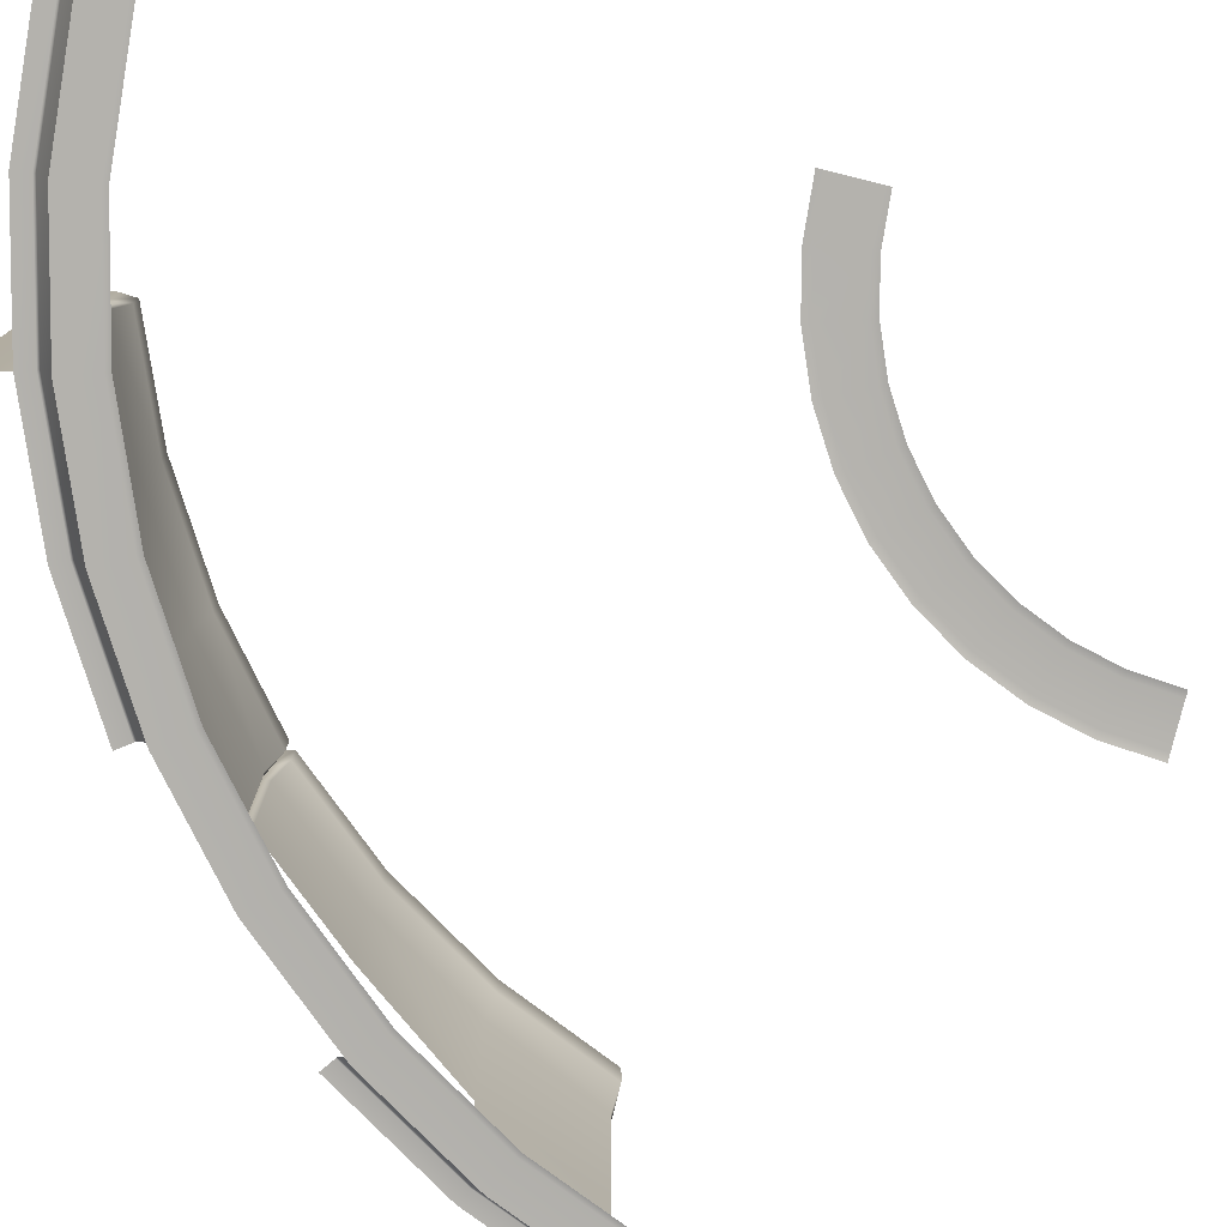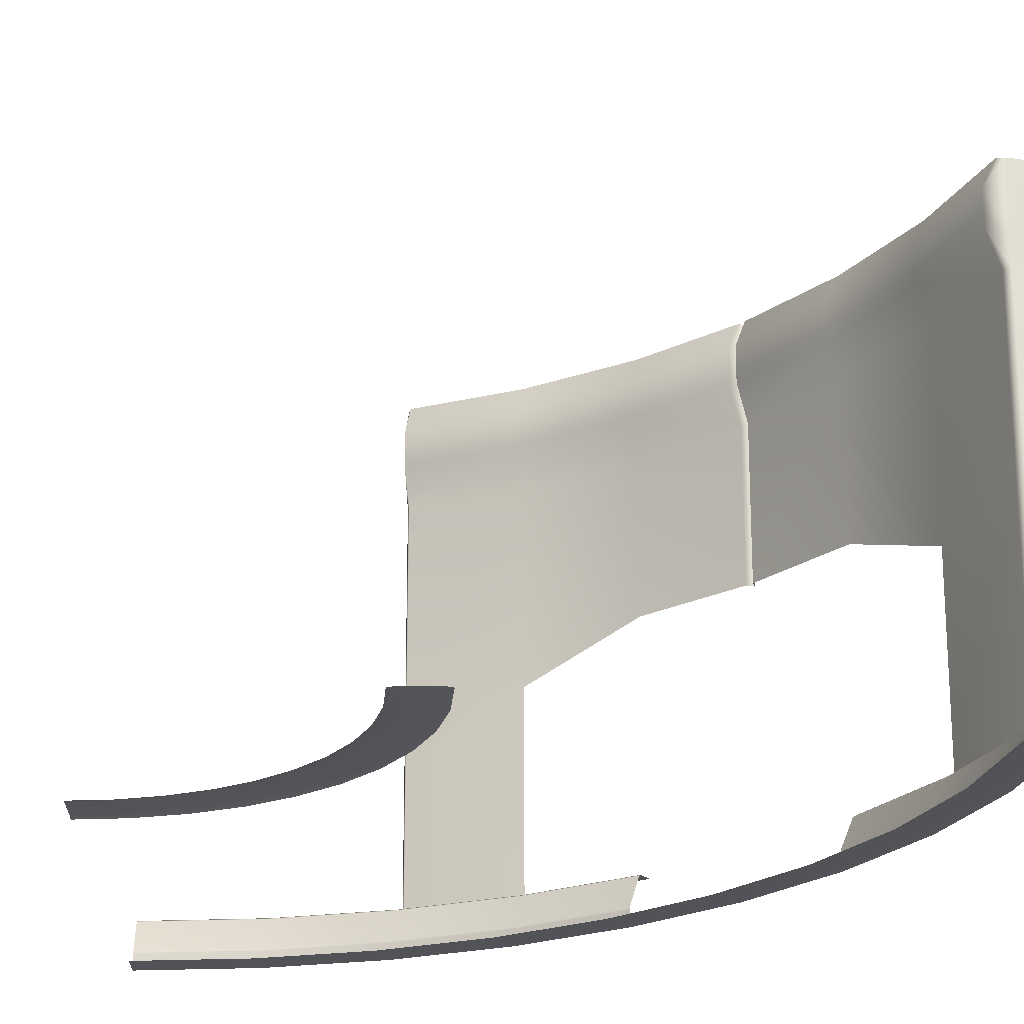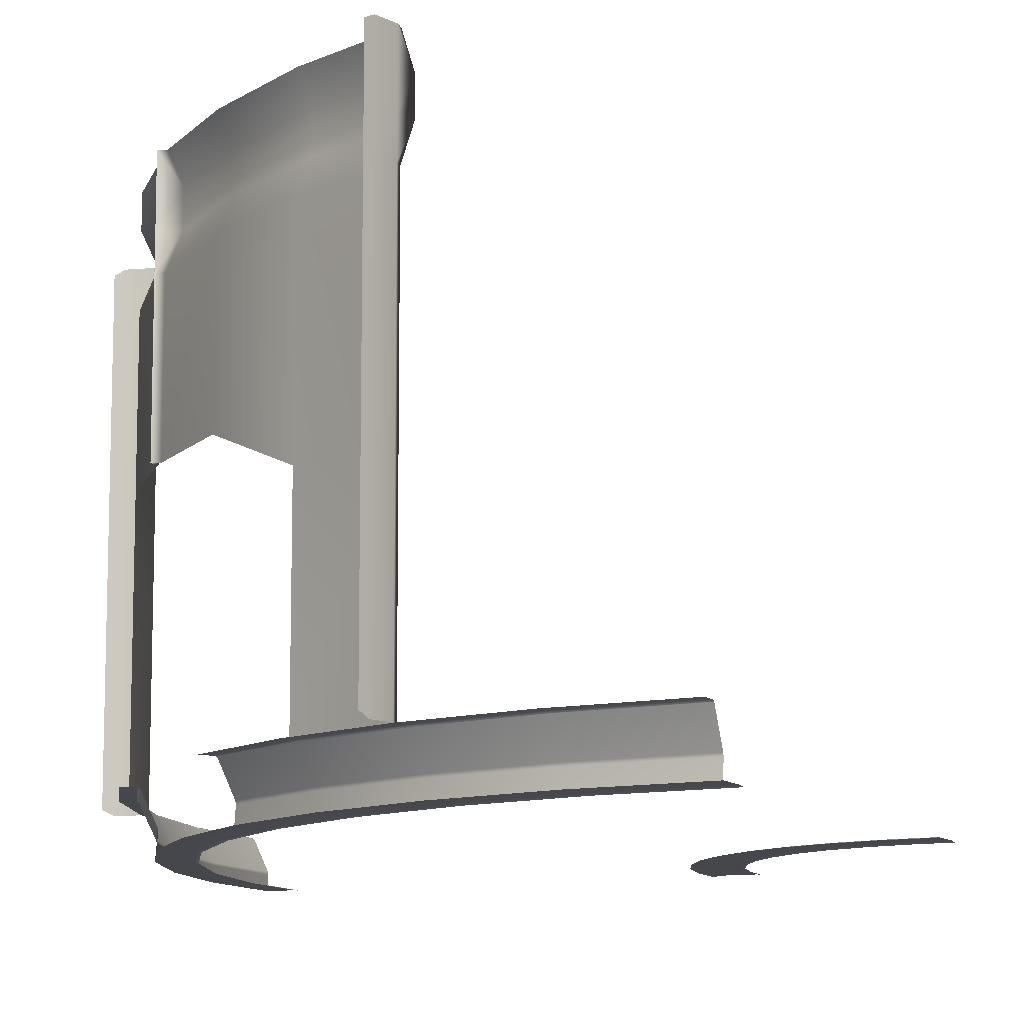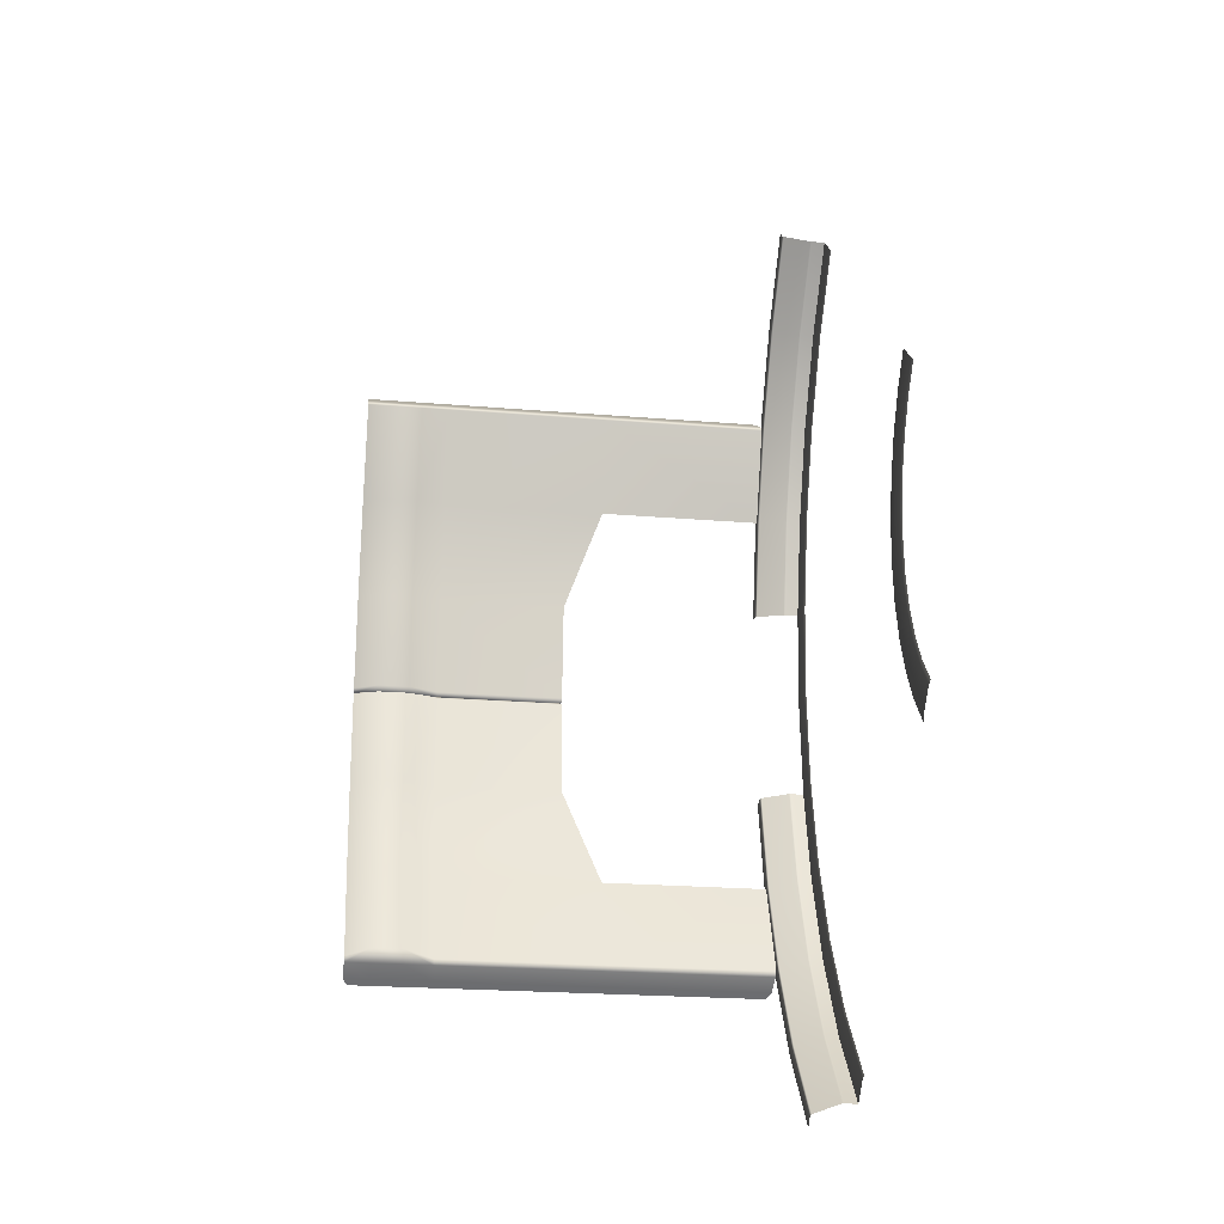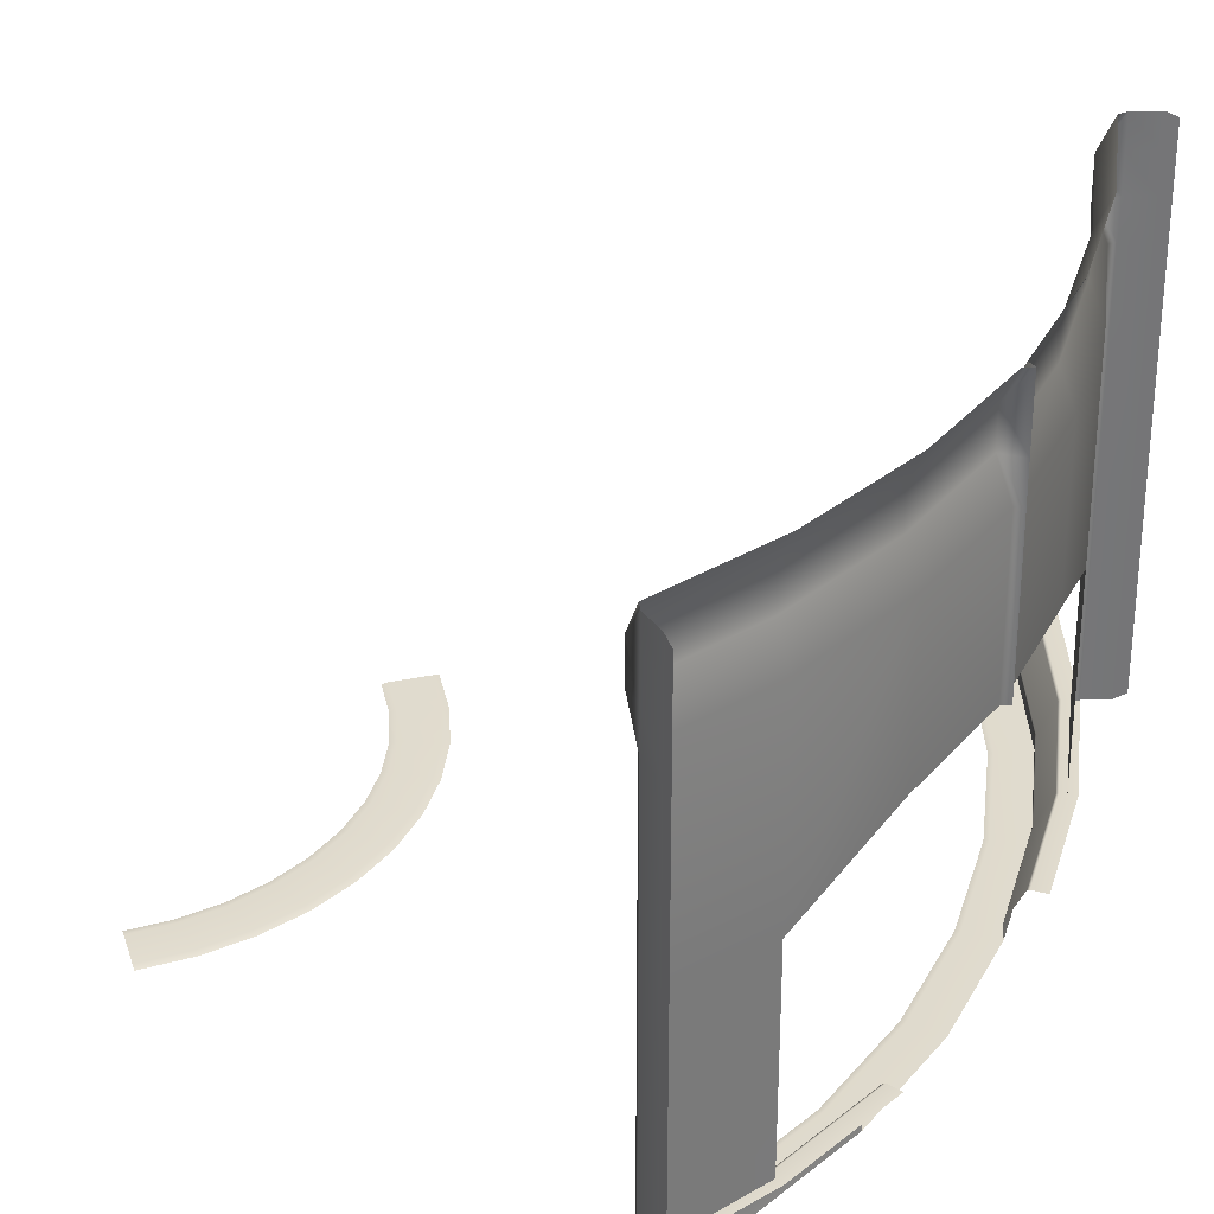
<metadata>
{"format":"obj","ext":"obj","renderer":"f3d","projection":"perspective","resolution":1024,"background":"white","views":[{"elev":-79.6,"azim":-148.9,"up":"+Y"},{"elev":-22.9,"azim":-45.1,"up":"+Y"},{"elev":-10.7,"azim":159.8,"up":"+Y"},{"elev":-22.4,"azim":-98.3,"up":"+Z"},{"elev":33.6,"azim":28.8,"up":"+Y"}]}
</metadata>
<code>
g door_round
v 18 6.75 1.819e-14
v 18 10.28 0
v 17.83 10.28 0.09493
v 17.83 6.75 0.09494
v 17.59 10.28 2.786
v 17.59 6.75 2.786
v 16.94 5.73 5.504
v 16.94 10.28 5.504
v 15.93 5.73 8.008
v 16.94 1.185 5.504
v 15.93 10.28 8.008
v 15.93 1.185 8.008
v 16.04 5.73 8.172
v 16.04 10.28 8.172
v 16.04 1.185 8.172
v 17.51 11.1 0.09324
v 18 10.28 0
v 18 11.1 0
v 17.83 10.28 0.09493
v 17.28 11.1 2.737
v 17.59 10.28 2.786
v 16.94 10.28 5.504
v 16.64 11.1 5.406
v 15.93 10.28 8.008
v 15.64 11.1 7.865
v 16.04 10.28 8.172
v 16.04 11.1 8.172
v 16.04 12.61 8.172
v 16.54 12.61 8.478
v 16.54 11.93 8.478
v 16.04 11.93 8.172
v 16.54 11.09 8.478
v 16.04 11.1 8.172
v 16.54 10.27 8.478
v 16.04 10.28 8.172
v 16.54 5.731 8.478
v 16.04 5.73 8.172
v 16.54 1.188 8.478
v 16.04 1.185 8.172
v 16.54 12.61 8.478
v 16.75 12.49 8.607
v 16.75 11.82 8.607
v 16.54 11.93 8.478
v 16.75 11 8.607
v 16.54 11.09 8.478
v 16.75 10.2 8.607
v 16.54 10.27 8.478
v 16.54 5.731 8.478
v 16.75 5.756 8.607
v 16.75 1.311 8.607
v 16.54 1.188 8.478
v 16.64 11.93 5.406
v 15.64 11.1 7.865
v 16.64 11.1 5.406
v 15.64 11.93 7.865
v 16.04 11.1 8.172
v 16.04 11.93 8.172
v 16.04 12.61 8.172
v 15.93 12.61 8.008
v 16.94 12.61 5.504
v 17.59 12.61 2.786
v 17.28 11.93 2.737
v 16.64 11.1 5.406
v 17.28 11.1 2.737
v 17.51 11.1 0.09324
v 17.51 11.93 0.09324
v 17.83 12.61 0.09493
v 18 11.1 0
v 18 12.61 0
v 18 11.93 0
v 18 6.75 1.819e-14
v 17.83 10.28 -0.09493
v 18 10.28 0
v 17.83 6.75 -0.09494
v 17.59 10.28 -2.786
v 17.59 6.75 -2.786
v 16.94 5.73 -5.504
v 16.94 10.28 -5.504
v 15.93 5.73 -8.008
v 16.94 1.185 -5.504
v 15.93 10.28 -8.008
v 15.93 1.185 -8.008
v 16.04 5.73 -8.172
v 16.04 10.28 -8.172
v 16.04 1.185 -8.172
v 17.51 11.1 -0.09324
v 18 11.1 0
v 18 10.28 0
v 17.83 10.28 -0.09493
v 17.28 11.1 -2.737
v 17.59 10.28 -2.786
v 16.94 10.28 -5.504
v 16.64 11.1 -5.406
v 15.93 10.28 -8.008
v 15.64 11.1 -7.865
v 16.04 10.28 -8.172
v 16.04 11.1 -8.172
v 16.04 12.61 -8.172
v 16.54 11.93 -8.478
v 16.54 12.61 -8.478
v 16.04 11.93 -8.172
v 16.54 11.09 -8.478
v 16.04 11.1 -8.172
v 16.54 10.27 -8.478
v 16.04 10.28 -8.172
v 16.54 5.731 -8.478
v 16.04 5.73 -8.172
v 16.54 1.188 -8.478
v 16.04 1.185 -8.172
v 16.54 12.61 -8.478
v 16.75 11.82 -8.607
v 16.75 12.49 -8.607
v 16.54 11.93 -8.478
v 16.75 11 -8.607
v 16.54 11.09 -8.478
v 16.75 10.2 -8.607
v 16.54 10.27 -8.478
v 16.54 5.731 -8.478
v 16.75 5.756 -8.607
v 16.75 1.311 -8.607
v 16.54 1.188 -8.478
v 17.4 1.152 -2.745
v 16.8 1.185 -5.459
v 17.45 1.185 -2.754
v 16.75 1.152 -5.443
v 16.42 0.4399 -5.337
v 17.06 0.4399 -2.692
v 17.05 0.3784 -2.69
v 16.41 0.3784 -5.333
v 17.78 1.185 -2.806
v 17.45 1.185 -2.754
v 16.8 1.185 -5.459
v 17.12 1.185 -5.562
v 17.05 0.3784 -2.69
v 17.07 0.02368 -2.704
v 16.44 0.02368 -5.342
v 16.41 0.3784 -5.333
v 17.4 1.152 2.745
v 17.45 1.185 2.754
v 16.8 1.185 5.459
v 16.75 1.152 5.443
v 16.42 0.4399 5.337
v 17.06 0.4399 2.692
v 17.05 0.3784 2.69
v 16.41 0.3784 5.333
v 17.78 1.185 2.806
v 17.12 1.185 5.562
v 16.8 1.185 5.459
v 17.45 1.185 2.754
v 17.05 0.3784 2.69
v 16.41 0.3784 5.333
v 16.44 0.02368 5.342
v 17.07 0.02368 2.704
v 5.946 0.02368 4.343e-06
v 5.812 -3.293e-06 4.558e-06
v 5.741 -3.159e-06 -0.9092
v 5.873 0.02368 -0.9302
v 6.75 0.02368 1.373e-06
v 5.528 -3.159e-06 -1.796
v 6.667 0.02368 -1.056
v 5.655 0.02368 -1.838
v 5.179 -3.159e-06 -2.639
v 6.419 0.02368 -2.086
v 5.298 0.02368 -2.7
v 4.702 -3.159e-06 -3.416
v 6.014 0.02368 -3.064
v 4.811 0.02368 -3.495
v 4.11 -3.159e-06 -4.11
v 5.461 0.02368 -3.967
v 4.205 0.02368 -4.205
v 4.773 0.02368 -4.773
v 16.55 0.02368 3.245e-06
v 16.45 0 3.218e-06
v 16.24 0 -2.573
v 16.35 0.02368 -2.589
v 17.29 0.02368 3.275e-06
v 15.64 0 -5.082
v 17.07 0.02368 -2.704
v 15.74 0.02368 -5.115
v 14.65 -2.682e-07 -7.466
v 16.44 0.02368 -5.342
v 14.75 0.02368 -7.514
v 13.3 0 -9.666
v 15.4 0.02368 -7.848
v 13.39 0.02368 -9.729
v 11.63 0 -11.63
v 13.99 0.02368 -10.16
v 11.7 0.02368 -11.7
v 12.22 0.02368 -12.22
v 6.9 -3.159e-06 8.76e-07
v 6.75 0.02368 1.373e-06
v 6.667 0.02368 -1.056
v 6.815 -3.427e-06 -1.079
v 6.419 0.02368 -2.086
v 6.562 -3.159e-06 -2.132
v 6.014 0.02368 -3.064
v 6.148 -3.159e-06 -3.133
v 5.461 0.02368 -3.967
v 5.582 -3.427e-06 -4.056
v 4.773 0.02368 -4.773
v 4.879 -3.427e-06 -4.879
v 4.205 0.02368 4.205
v 4.11 -3.427e-06 4.11
v 4.702 -3.427e-06 3.416
v 4.811 0.02368 3.495
v 4.773 0.02368 4.773
v 5.179 -3.427e-06 2.639
v 5.461 0.02368 3.967
v 5.298 0.02368 2.7
v 5.528 -3.427e-06 1.796
v 6.014 0.02368 3.064
v 5.655 0.02368 1.838
v 5.741 -3.427e-06 0.9092
v 6.419 0.02368 2.086
v 5.873 0.02368 0.9302
v 5.812 -3.293e-06 4.558e-06
v 6.667 0.02368 1.056
v 5.946 0.02368 4.343e-06
v 6.75 0.02368 1.373e-06
v 11.7 0.02368 11.7
v 11.63 0 11.63
v 13.3 0 9.666
v 13.39 0.02368 9.729
v 12.22 0.02368 12.22
v 14.65 0 7.466
v 13.99 0.02368 10.16
v 14.75 0.02368 7.514
v 15.64 0 5.082
v 15.4 0.02368 7.848
v 15.74 0.02368 5.115
v 16.24 0 2.573
v 16.44 0.02368 5.342
v 16.35 0.02368 2.589
v 16.45 0 3.218e-06
v 17.07 0.02368 2.704
v 16.55 0.02368 3.245e-06
v 17.29 0.02368 3.275e-06
v 4.879 -3.159e-06 4.879
v 4.773 0.02368 4.773
v 5.461 0.02368 3.967
v 5.582 -3.159e-06 4.056
v 6.014 0.02368 3.064
v 6.148 -3.159e-06 3.133
v 6.419 0.02368 2.086
v 6.562 -3.159e-06 2.132
v 6.667 0.02368 1.056
v 6.815 -3.159e-06 1.079
v 6.75 0.02368 1.373e-06
v 6.9 -3.159e-06 8.76e-07
v 16.75 1.152 -5.443
v 15.74 1.185 -8.02
v 16.8 1.185 -5.459
v 15.69 1.152 -7.996
v 14.29 1.185 -10.38
v 15.39 0.4399 -7.84
v 16.42 0.4399 -5.337
v 16.41 0.3784 -5.333
v 15.38 0.3784 -7.835
v 13.97 0.4399 -10.15
v 13.96 0.3784 -10.14
v 14.25 1.152 -10.35
v 12.49 1.185 -12.49
v 12.45 1.152 -12.45
v 12.21 0.4399 -12.21
v 12.2 0.3784 -12.2
v 12.45 1.152 12.45
v 14.29 1.185 10.38
v 12.49 1.185 12.49
v 14.25 1.152 10.35
v 15.74 1.185 8.02
v 13.97 0.4399 10.15
v 12.21 0.4399 12.21
v 12.2 0.3784 12.2
v 13.96 0.3784 10.14
v 15.39 0.4399 7.84
v 15.38 0.3784 7.835
v 15.69 1.152 7.996
v 16.8 1.185 5.459
v 16.75 1.152 5.443
v 16.42 0.4399 5.337
v 16.41 0.3784 5.333
v 17.12 1.185 -5.562
v 16.8 1.185 -5.459
v 15.74 1.185 -8.02
v 16.04 1.185 -8.172
v 14.29 1.185 -10.38
v 14.56 1.185 -10.58
v 12.49 1.185 -12.49
v 12.73 1.185 -12.73
v 13.96 0.3784 -10.14
v 12.22 0.02368 -12.22
v 12.2 0.3784 -12.2
v 13.99 0.02368 -10.16
v 15.38 0.3784 -7.835
v 15.4 0.02368 -7.848
v 16.41 0.3784 -5.333
v 16.44 0.02368 -5.342
v 12.73 1.185 12.73
v 12.49 1.185 12.49
v 14.29 1.185 10.38
v 14.56 1.185 10.58
v 15.74 1.185 8.02
v 16.04 1.185 8.172
v 16.8 1.185 5.459
v 17.12 1.185 5.562
v 15.38 0.3784 7.835
v 16.44 0.02368 5.342
v 16.41 0.3784 5.333
v 15.4 0.02368 7.848
v 13.96 0.3784 10.14
v 13.99 0.02368 10.16
v 12.2 0.3784 12.2
v 12.22 0.02368 12.22
v 17.59 12.61 -2.786
v 17.83 12.61 -0.09493
v 17.51 11.93 -0.09324
v 18 12.61 0
v 18 11.93 0
v 18 11.1 0
v 17.51 11.1 -0.09324
v 17.28 11.93 -2.737
v 17.28 11.1 -2.737
v 16.64 11.1 -5.406
v 16.64 11.93 -5.406
v 16.94 12.61 -5.504
v 15.64 11.1 -7.865
v 15.64 11.93 -7.865
v 15.93 12.61 -8.008
v 16.04 11.1 -8.172
v 16.04 12.61 -8.172
v 16.04 11.93 -8.172
g door_round_0
f 3 2 1
f 4 3 1
f 5 3 4
f 6 5 4
f 5 6 7
f 8 5 7
f 8 7 9
f 9 7 10
f 11 8 9
f 12 9 10
f 11 9 13
f 13 9 12
f 14 11 13
f 15 13 12
f 18 17 16
f 17 19 16
f 16 19 20
f 19 21 20
f 21 22 20
f 22 23 20
f 22 24 23
f 24 25 23
f 24 26 25
f 26 27 25
f 30 29 28
f 31 30 28
f 32 30 31
f 33 32 31
f 34 32 33
f 35 34 33
f 34 35 36
f 35 37 36
f 36 37 38
f 37 39 38
f 42 41 40
f 43 42 40
f 44 42 43
f 45 44 43
f 46 44 45
f 47 46 45
f 47 48 46
f 48 49 46
f 50 49 48
f 51 50 48
f 54 53 52
f 53 55 52
f 53 56 55
f 56 57 55
f 55 57 58
f 59 55 58
f 55 59 60
f 52 55 60
f 52 60 61
f 62 52 61
f 63 52 62
f 64 63 62
f 65 64 62
f 66 62 61
f 66 65 62
f 67 66 61
f 68 65 66
f 66 67 69
f 70 68 66
f 70 66 69
f 73 72 71
f 72 74 71
f 72 75 74
f 75 76 74
f 76 75 77
f 75 78 77
f 77 78 79
f 77 79 80
f 78 81 79
f 79 82 80
f 79 81 83
f 79 83 82
f 81 84 83
f 83 85 82
f 88 87 86
f 89 88 86
f 89 86 90
f 91 89 90
f 92 91 90
f 93 92 90
f 94 92 93
f 95 94 93
f 96 94 95
f 97 96 95
f 100 99 98
f 99 101 98
f 99 102 101
f 102 103 101
f 102 104 103
f 104 105 103
f 105 104 106
f 107 105 106
f 107 106 108
f 109 107 108
f 112 111 110
f 111 113 110
f 111 114 113
f 114 115 113
f 114 116 115
f 116 117 115
f 118 117 116
f 119 118 116
f 119 120 118
f 120 121 118
f 124 123 122
f 123 125 122
f 125 126 122
f 126 127 122
f 128 127 126
f 129 128 126
f 132 131 130
f 133 132 130
f 136 135 134
f 137 136 134
f 140 139 138
f 141 140 138
f 142 141 138
f 143 142 138
f 143 144 142
f 144 145 142
f 148 147 146
f 149 148 146
f 152 151 150
f 153 152 150
f 156 155 154
f 157 156 154
f 157 154 158
f 159 156 157
f 160 157 158
f 161 159 157
f 161 157 160
f 162 159 161
f 163 161 160
f 164 162 161
f 164 161 163
f 165 162 164
f 166 164 163
f 167 165 164
f 167 164 166
f 168 165 167
f 169 167 166
f 170 168 167
f 170 167 169
f 171 170 169
f 174 173 172
f 175 174 172
f 175 172 176
f 177 174 175
f 178 175 176
f 179 177 175
f 179 175 178
f 180 177 179
f 181 179 178
f 182 180 179
f 182 179 181
f 183 180 182
f 184 182 181
f 185 183 182
f 185 182 184
f 186 183 185
f 187 185 184
f 188 186 185
f 188 185 187
f 189 188 187
f 192 191 190
f 193 192 190
f 194 192 193
f 195 194 193
f 196 194 195
f 197 196 195
f 198 196 197
f 199 198 197
f 200 198 199
f 201 200 199
f 204 203 202
f 205 204 202
f 205 202 206
f 207 204 205
f 208 205 206
f 209 207 205
f 209 205 208
f 210 207 209
f 211 209 208
f 212 210 209
f 212 209 211
f 213 210 212
f 214 212 211
f 215 213 212
f 215 212 214
f 216 213 215
f 217 215 214
f 218 216 215
f 218 215 217
f 219 218 217
f 222 221 220
f 223 222 220
f 223 220 224
f 225 222 223
f 226 223 224
f 227 225 223
f 227 223 226
f 228 225 227
f 229 227 226
f 230 228 227
f 230 227 229
f 231 228 230
f 232 230 229
f 233 231 230
f 233 230 232
f 234 231 233
f 235 233 232
f 236 234 233
f 236 233 235
f 237 236 235
f 240 239 238
f 241 240 238
f 242 240 241
f 243 242 241
f 244 242 243
f 245 244 243
f 246 244 245
f 247 246 245
f 248 246 247
f 249 248 247
f 252 251 250
f 251 253 250
f 251 254 253
f 253 255 250
f 255 256 250
f 257 256 255
f 258 257 255
f 258 255 259
f 259 255 253
f 260 258 259
f 254 261 253
f 261 259 253
f 254 262 261
f 262 263 261
f 263 264 261
f 264 259 261
f 260 259 264
f 265 260 264
f 268 267 266
f 267 269 266
f 267 270 269
f 269 271 266
f 271 272 266
f 273 272 271
f 274 273 271
f 274 271 275
f 275 271 269
f 276 274 275
f 270 277 269
f 277 275 269
f 270 278 277
f 278 279 277
f 279 280 277
f 280 275 277
f 276 275 280
f 281 276 280
f 284 283 282
f 285 284 282
f 286 284 285
f 287 286 285
f 288 286 287
f 289 288 287
f 292 291 290
f 291 293 290
f 290 293 294
f 293 295 294
f 294 295 296
f 295 297 296
f 300 299 298
f 301 300 298
f 302 300 301
f 303 302 301
f 304 302 303
f 305 304 303
f 308 307 306
f 307 309 306
f 306 309 310
f 309 311 310
f 310 311 312
f 311 313 312
f 316 315 314
f 315 316 317
f 316 318 317
f 319 318 316
f 320 319 316
f 320 316 321
f 321 316 314
f 322 320 321
f 323 322 321
f 324 321 314
f 324 323 321
f 325 324 314
f 326 323 324
f 327 324 325
f 327 326 324
f 328 327 325
f 329 326 327
f 327 328 330
f 331 329 327
f 331 327 330

</code>
